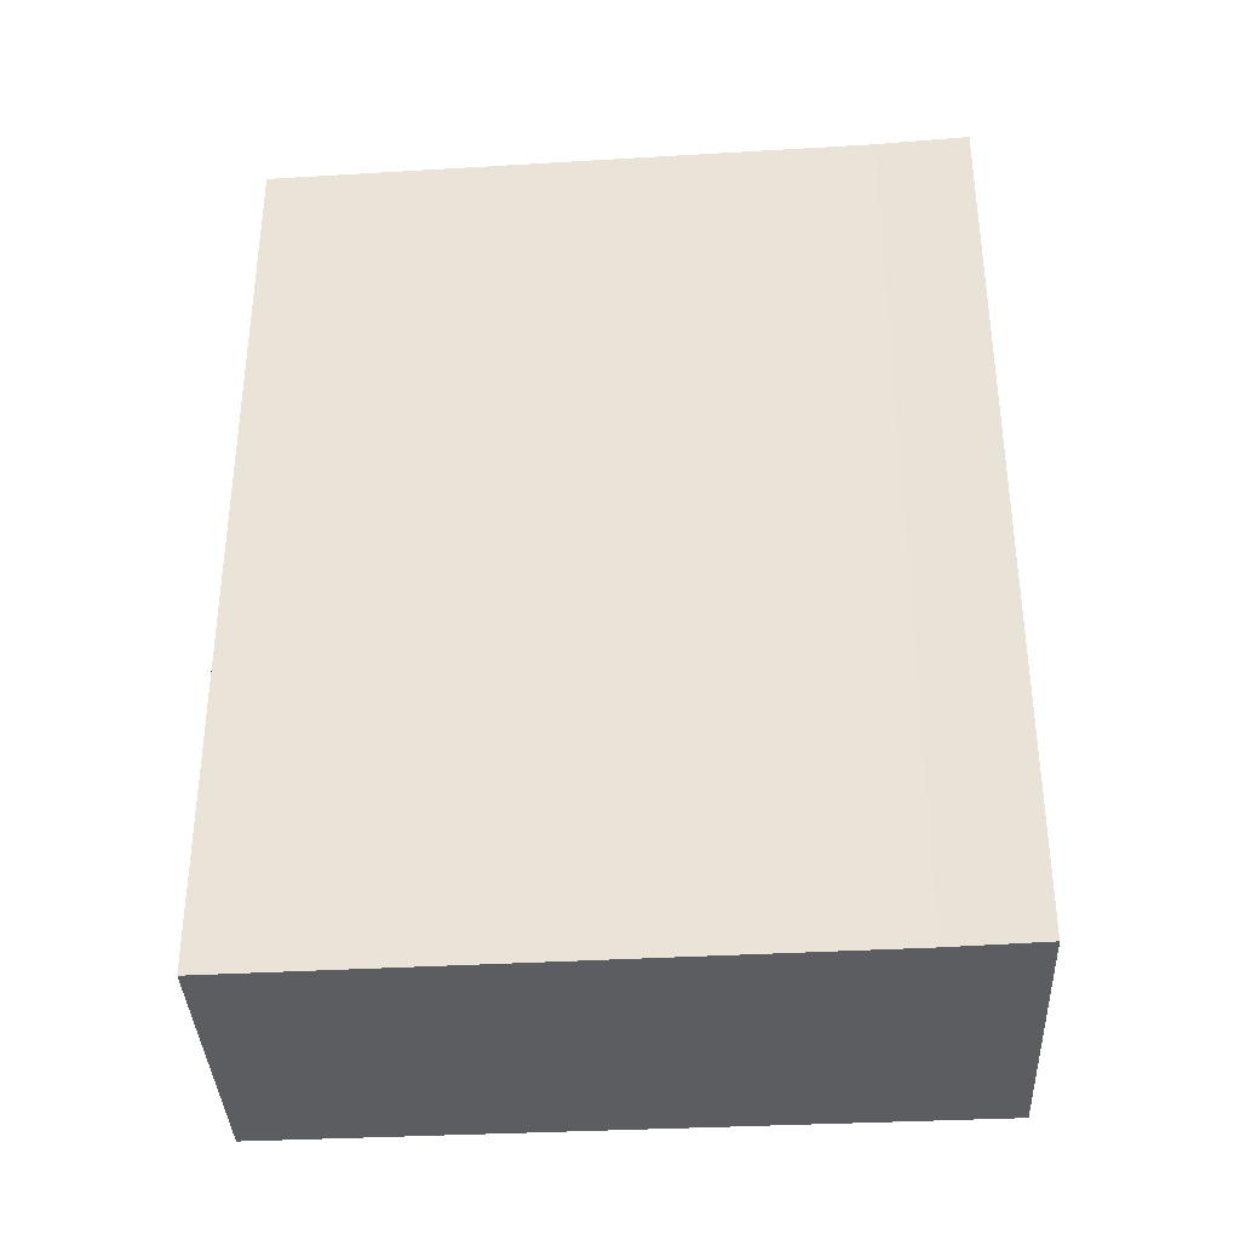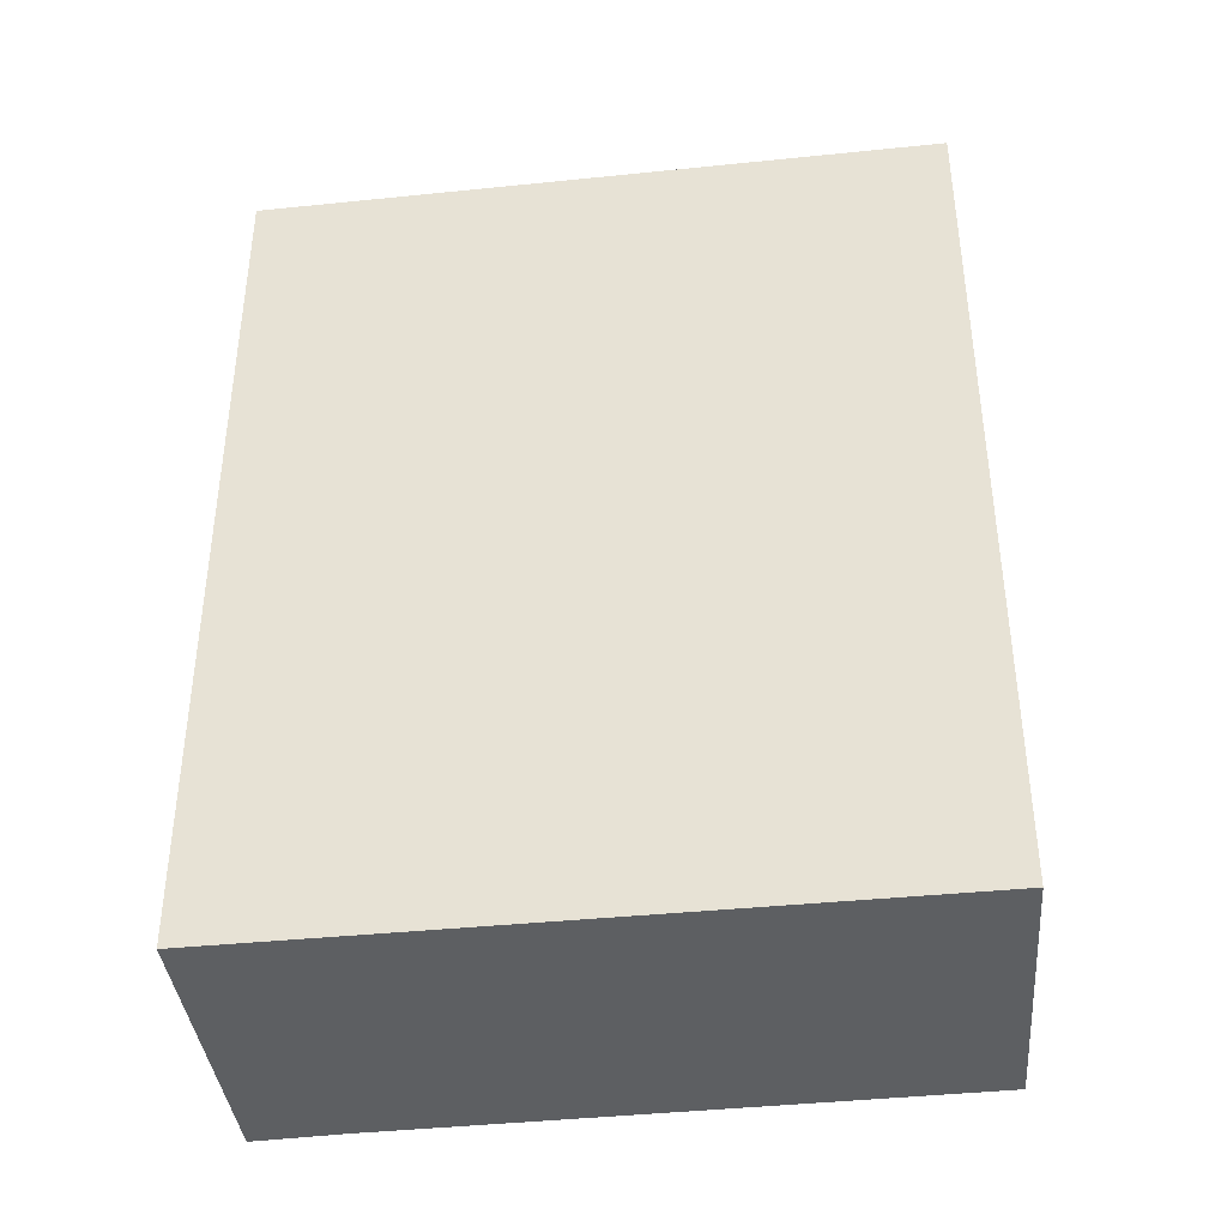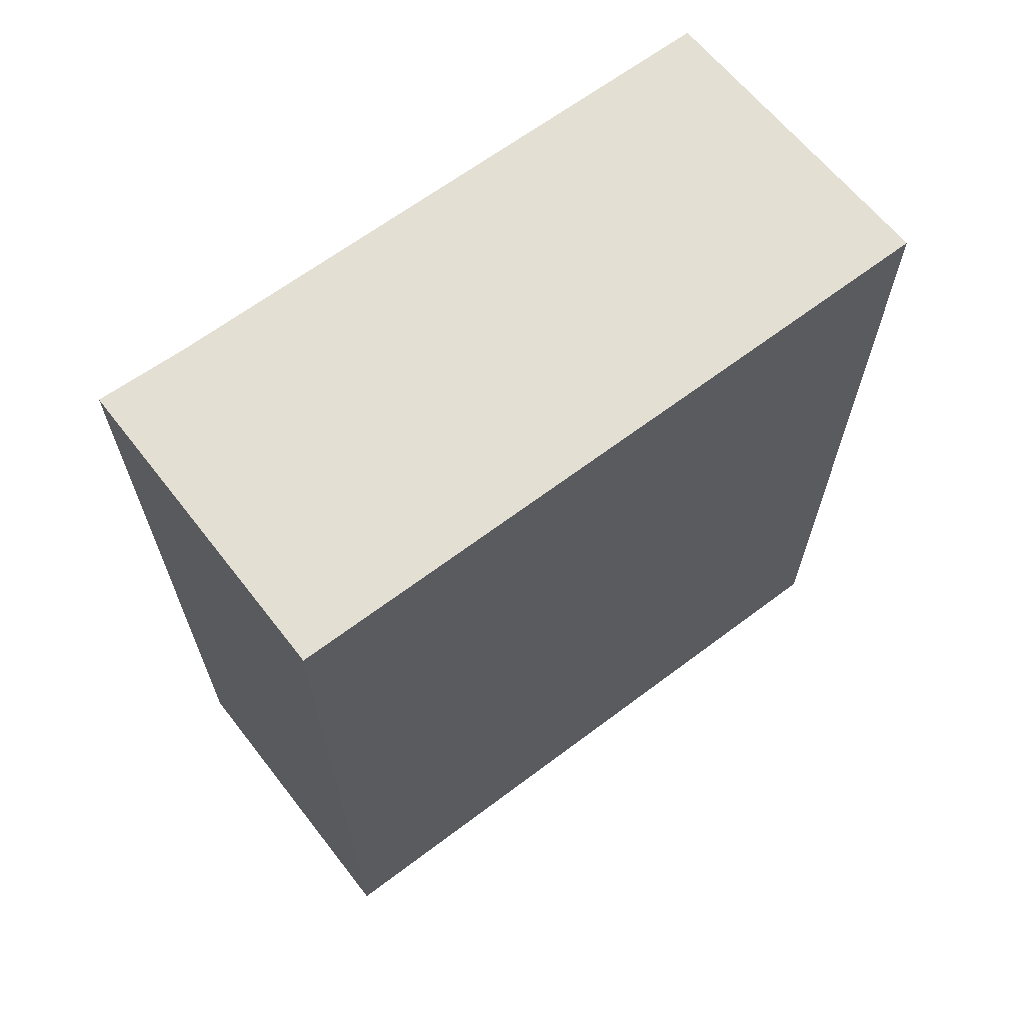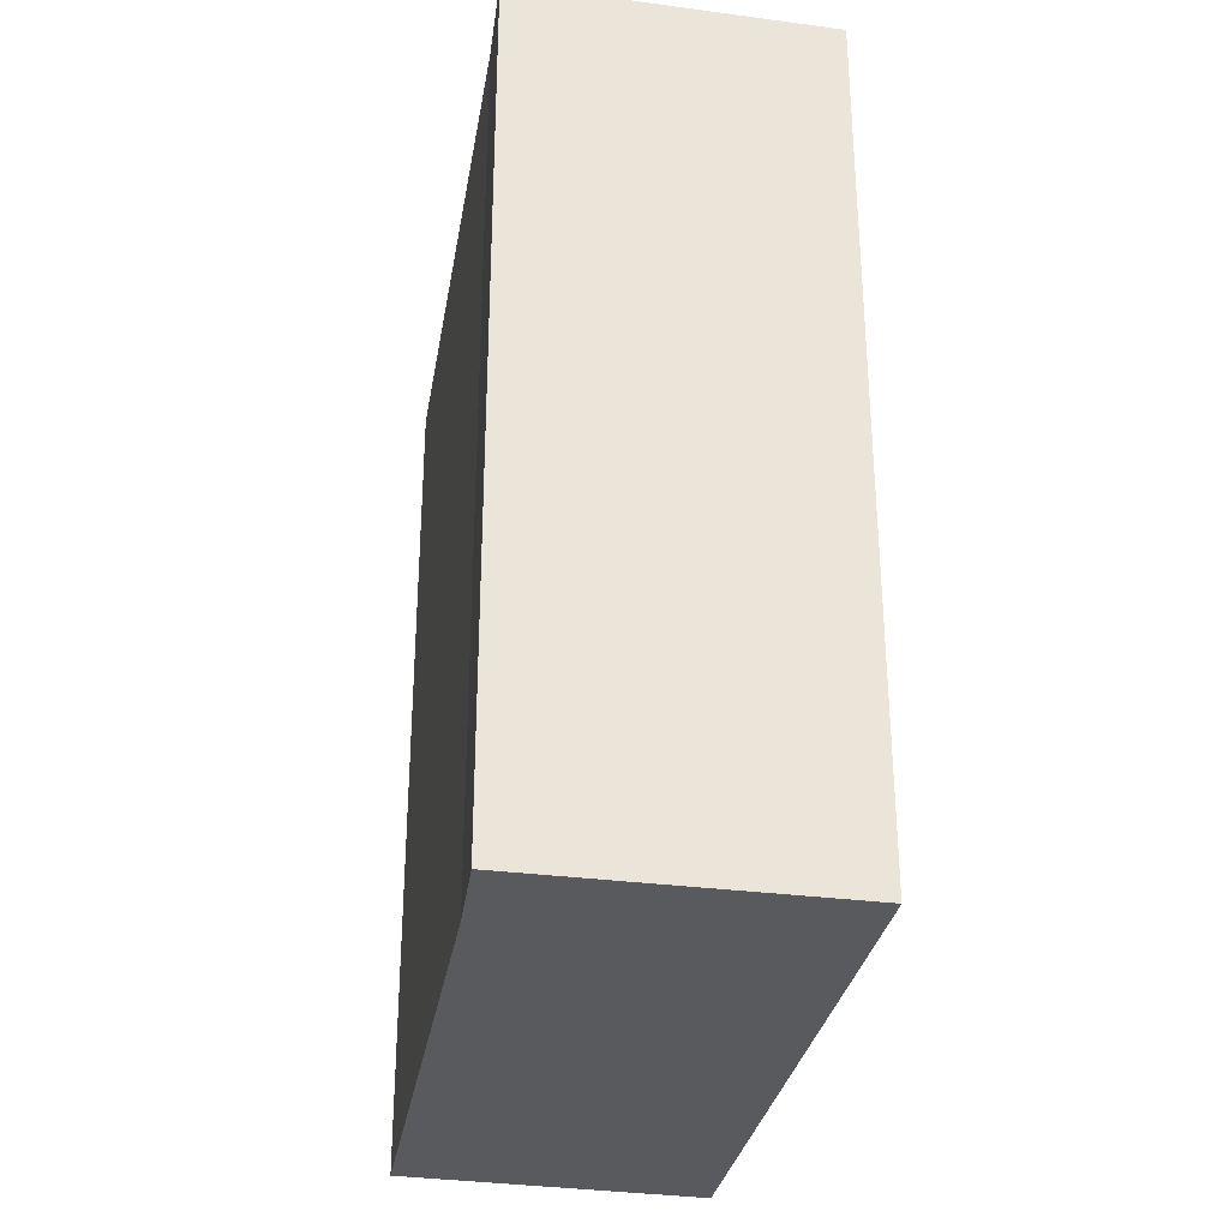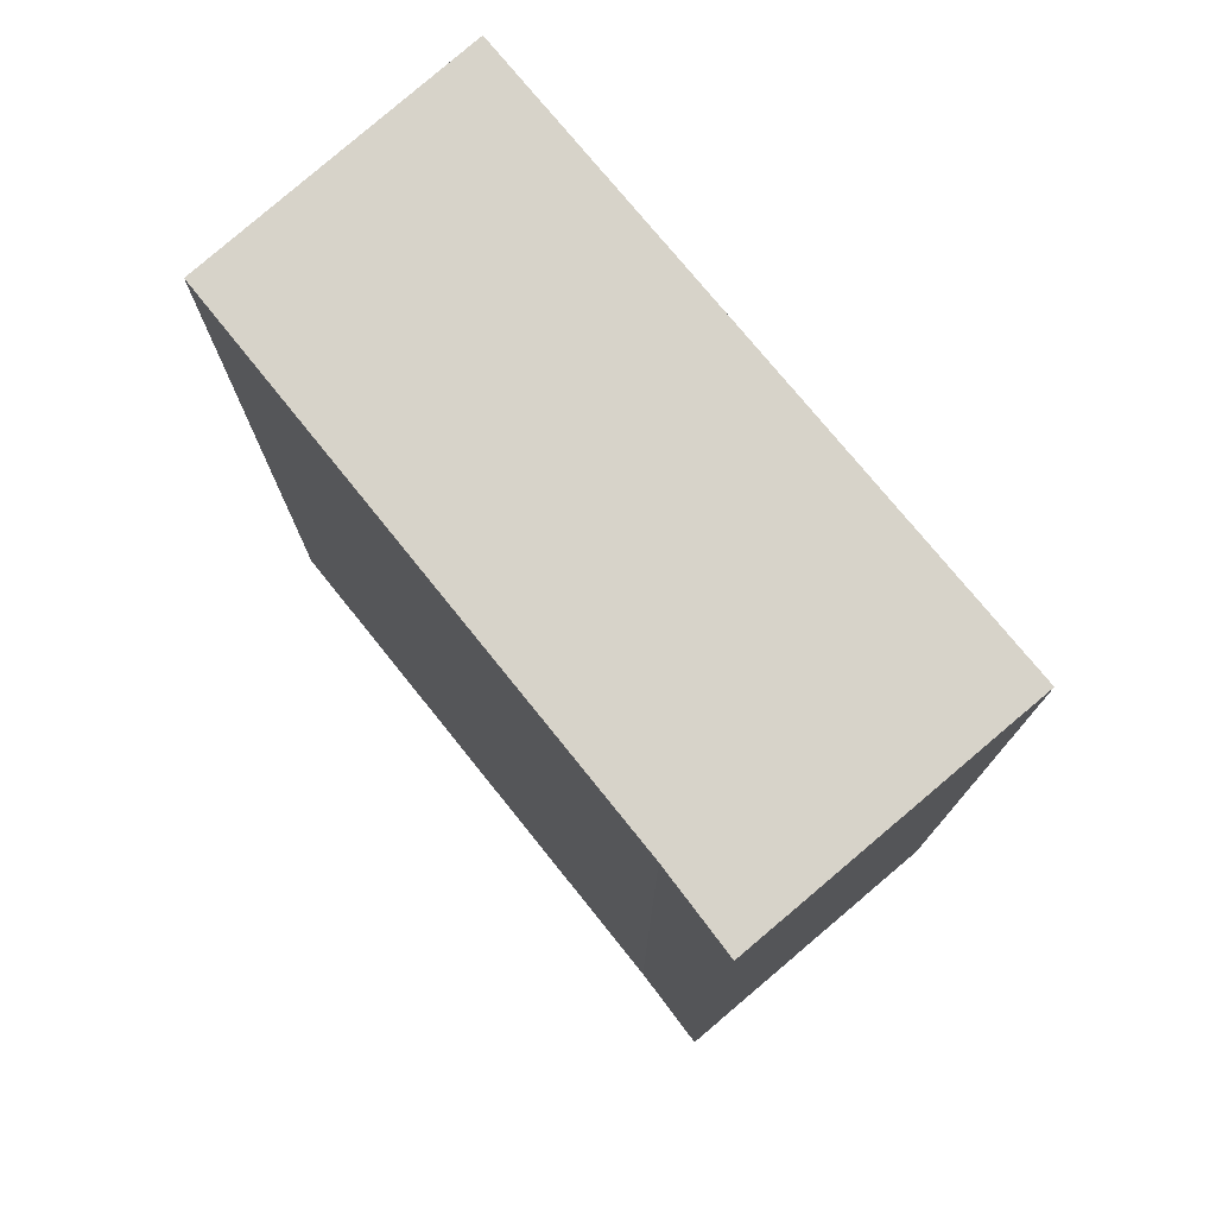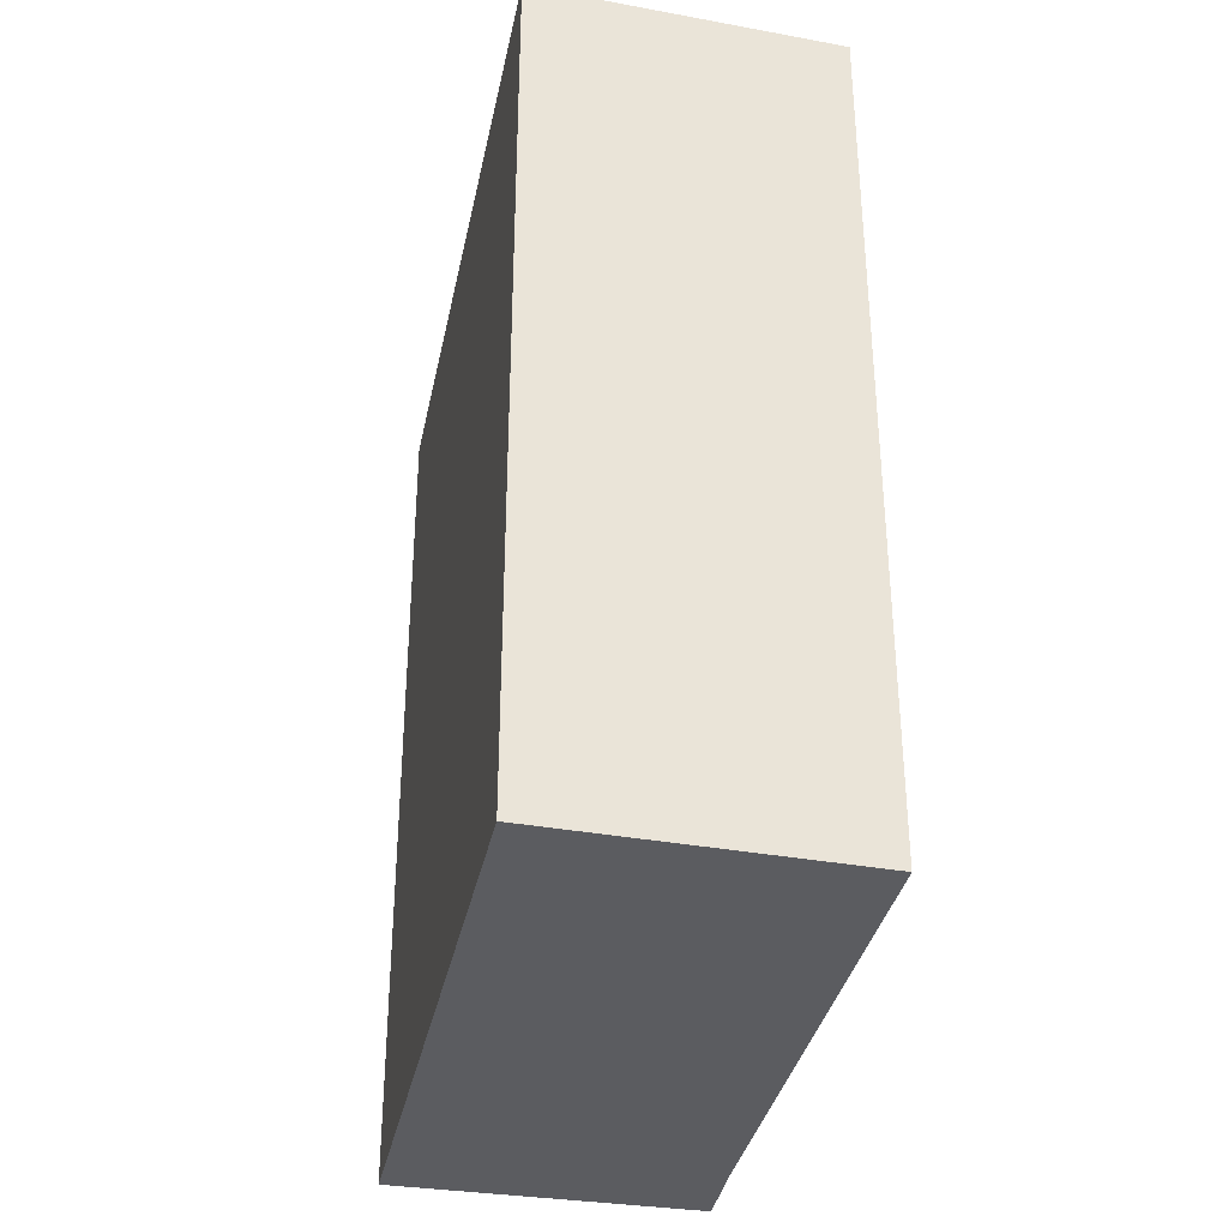
<metadata>
{"format":"obj","ext":"obj","renderer":"f3d","projection":"perspective","resolution":1024,"background":"white","views":[{"elev":-35.5,"azim":104.0,"up":"+Y"},{"elev":-39.7,"azim":-72.8,"up":"+Y"},{"elev":66.4,"azim":-117.1,"up":"+Y"},{"elev":-31.0,"azim":-179.9,"up":"+Y"},{"elev":76.3,"azim":150.7,"up":"+Y"},{"elev":-34.5,"azim":-1.4,"up":"+Y"}]}
</metadata>
<code>
v  0 4.541 2.781e-16
v  1.701 4.541 0.159
v  1.636 4.541 -0.313
v  2.211 4.541 3.204
v  0.623 4.541 3.557
v  1.636 1.917e-17 -0.313
v  0 0 0
v  0.623 -2.178e-16 3.557
v  2.211 -1.962e-16 3.204
v  1.701 -9.736e-18 0.159
g defaultobject
f 1 2 3
f 2 1 4
f 4 1 5
f 6 1 3
f 1 6 7
f 7 5 1
f 5 7 8
f 8 4 5
f 4 8 9
f 10 3 2
f 3 10 6
f 9 2 4
f 2 9 10
f 10 7 6
f 7 10 8
f 8 10 9

</code>
